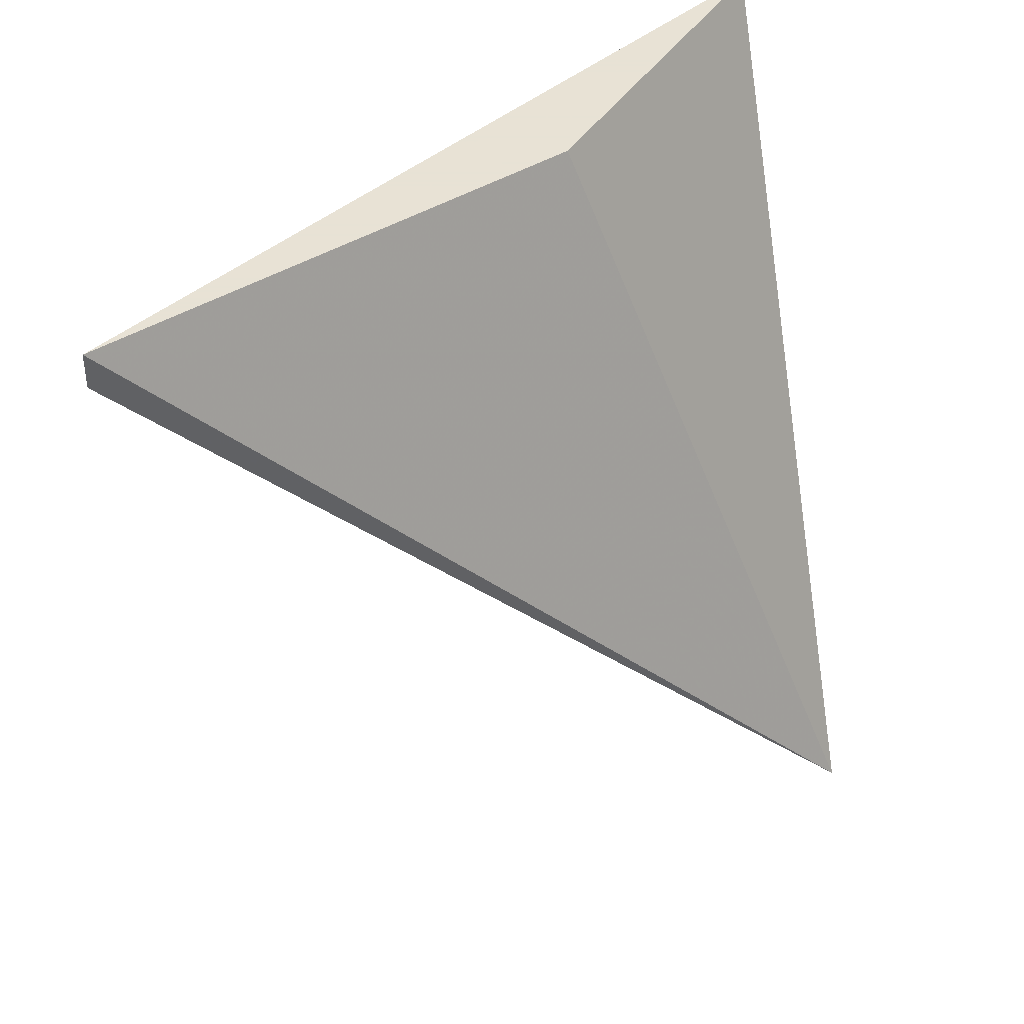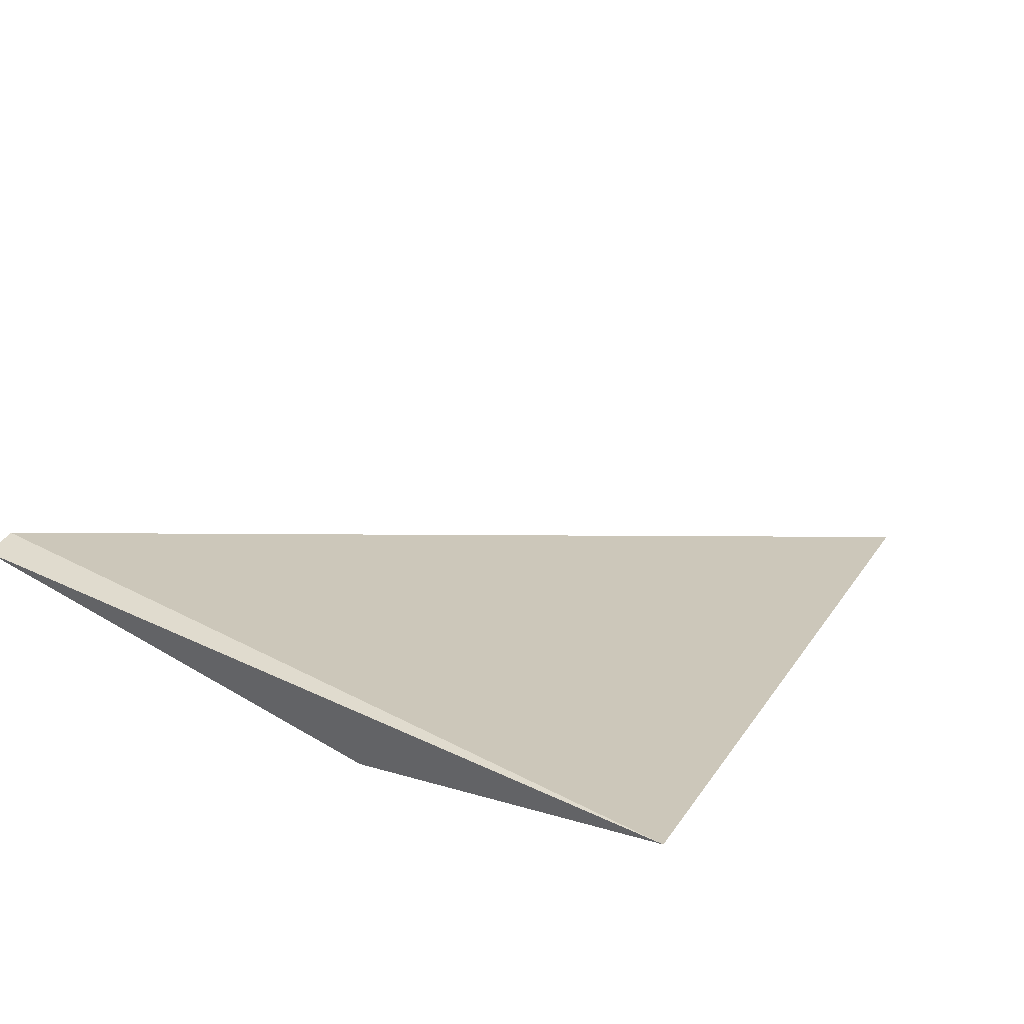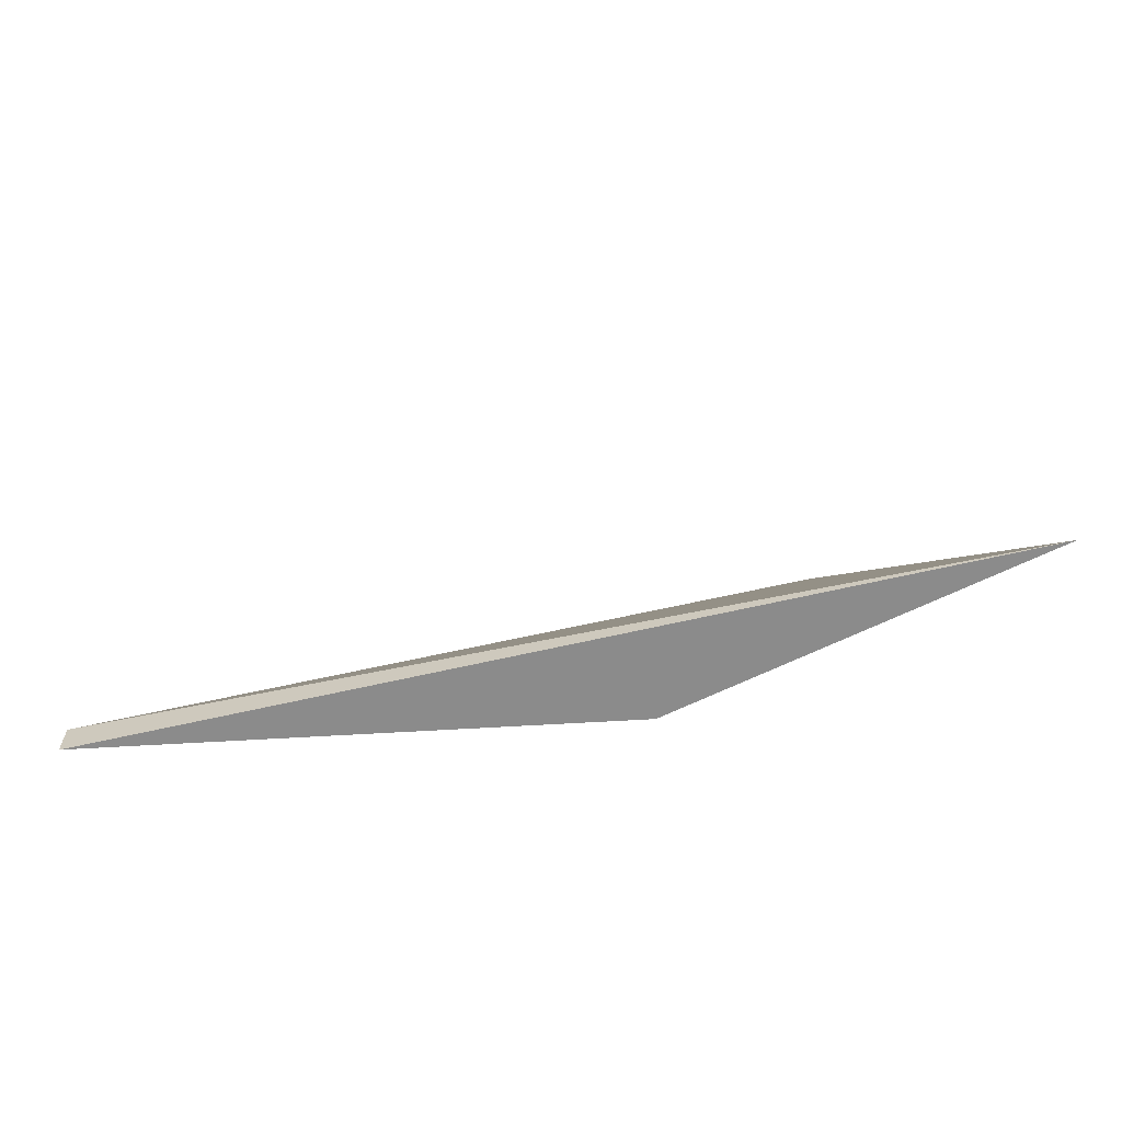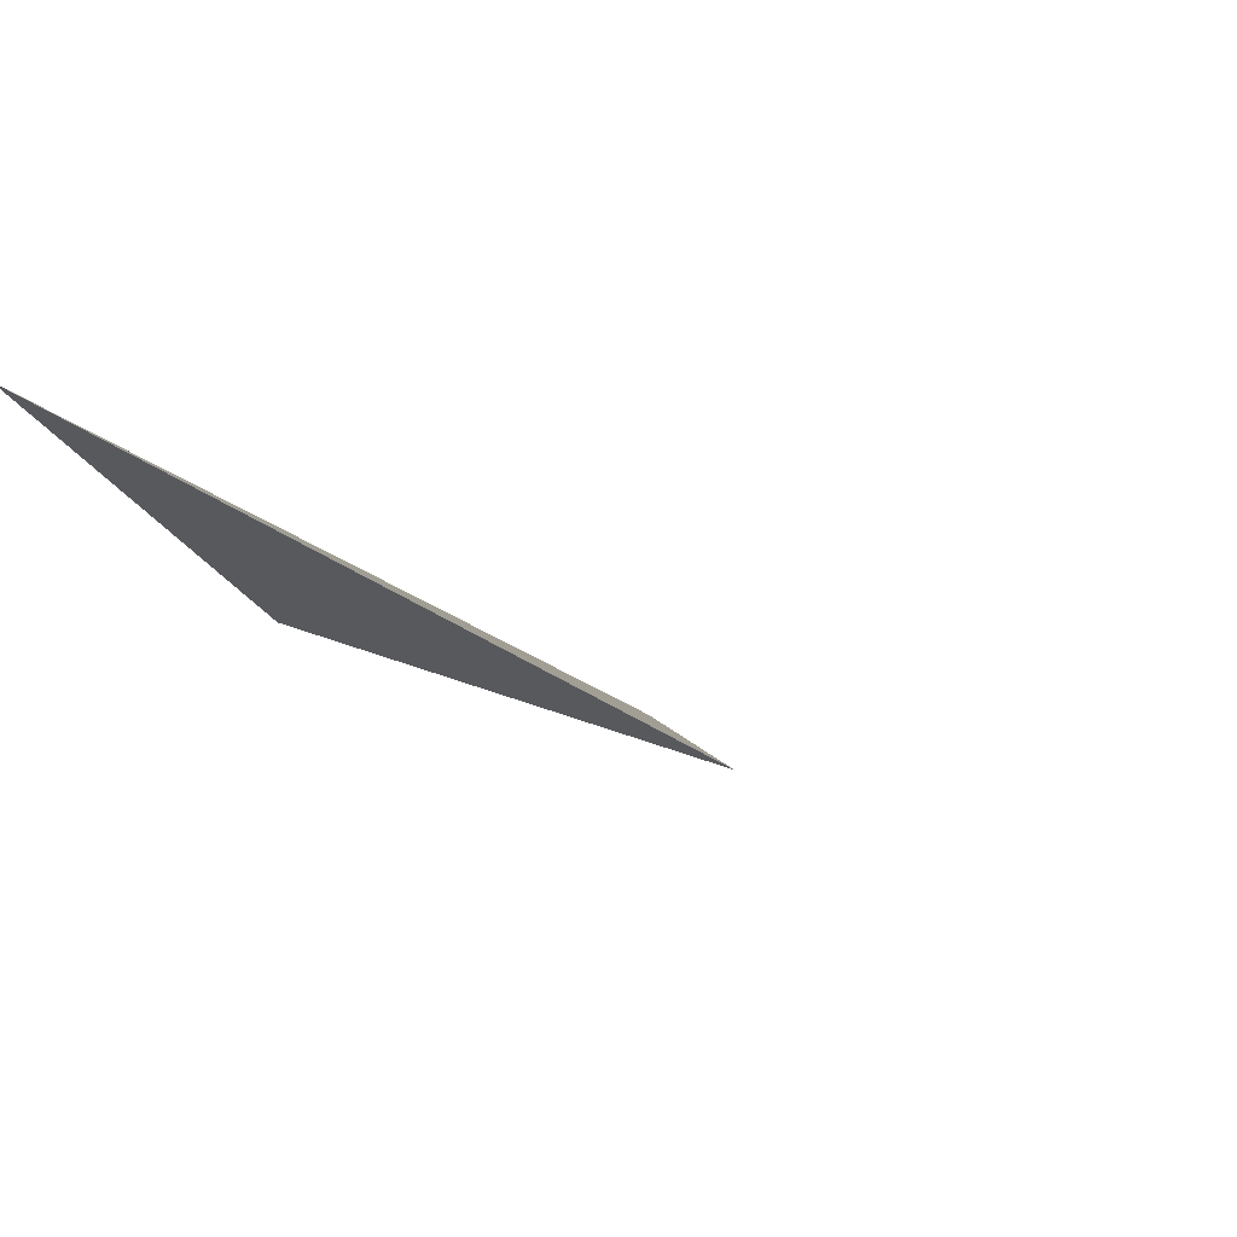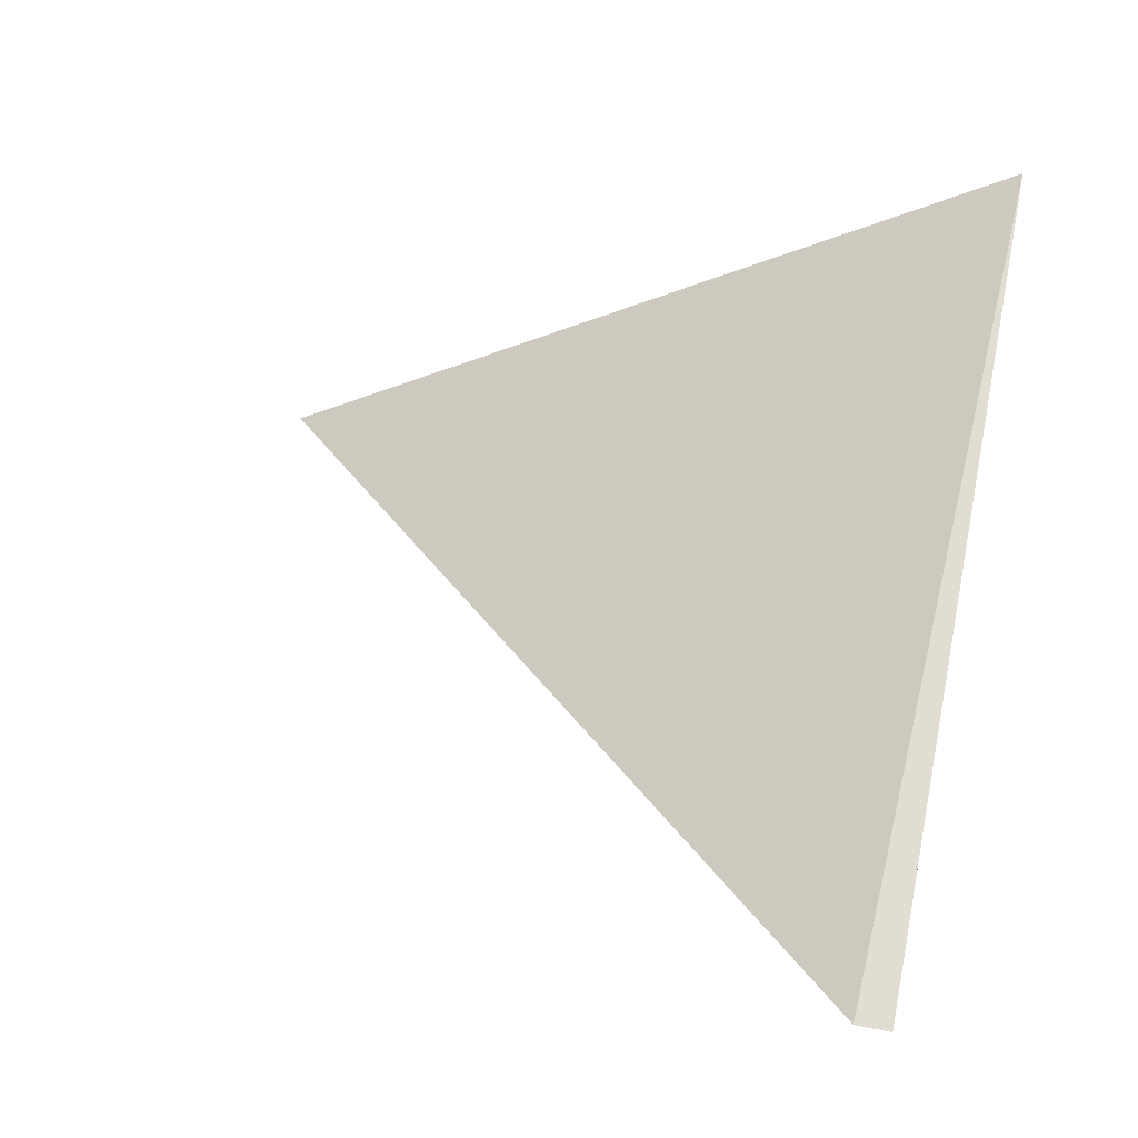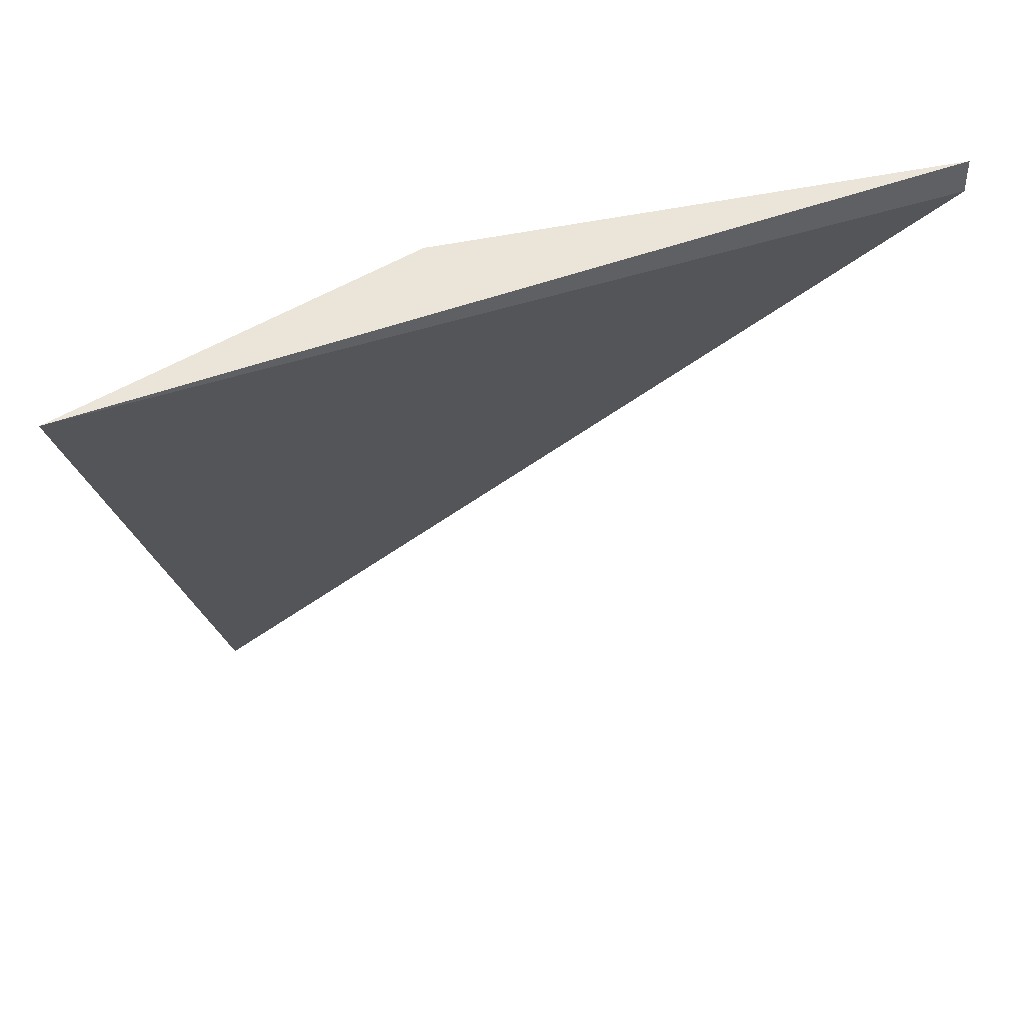
<metadata>
{"format":"obj","ext":"obj","renderer":"f3d","projection":"perspective","resolution":1024,"background":"white","views":[{"elev":40.6,"azim":145.9,"up":"+Y"},{"elev":49.1,"azim":-144.5,"up":"+Z"},{"elev":26.0,"azim":-179.3,"up":"+Z"},{"elev":-11.4,"azim":-47.8,"up":"+Z"},{"elev":54.2,"azim":101.8,"up":"+Z"},{"elev":44.8,"azim":-10.6,"up":"+Y"}]}
</metadata>
<code>
v 0.1878 -0.169 0.5866
v 0.1878 -0.1733 0.5866
v 0.08076 -0.169 0.6123
v 0.1236 -0.169 0.5909
v 0.09789 -0.2632 0.5609
f 3 1 4
f 5 1 2
f 2 1 3
f 5 2 3
f 5 3 4
f 1 5 4

</code>
